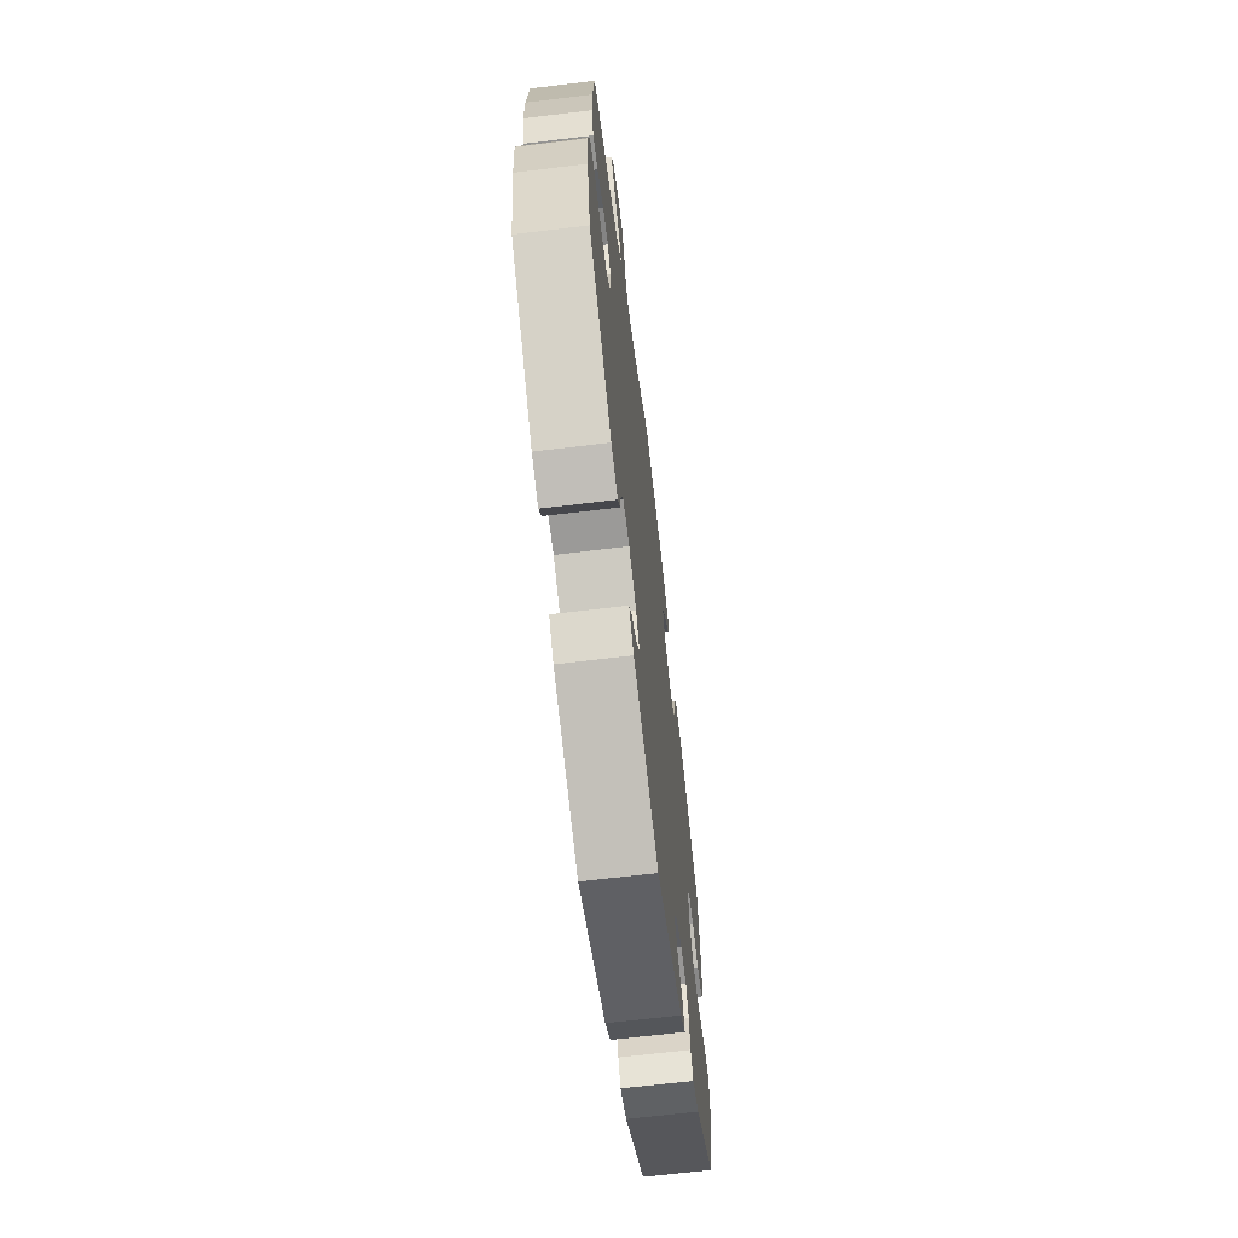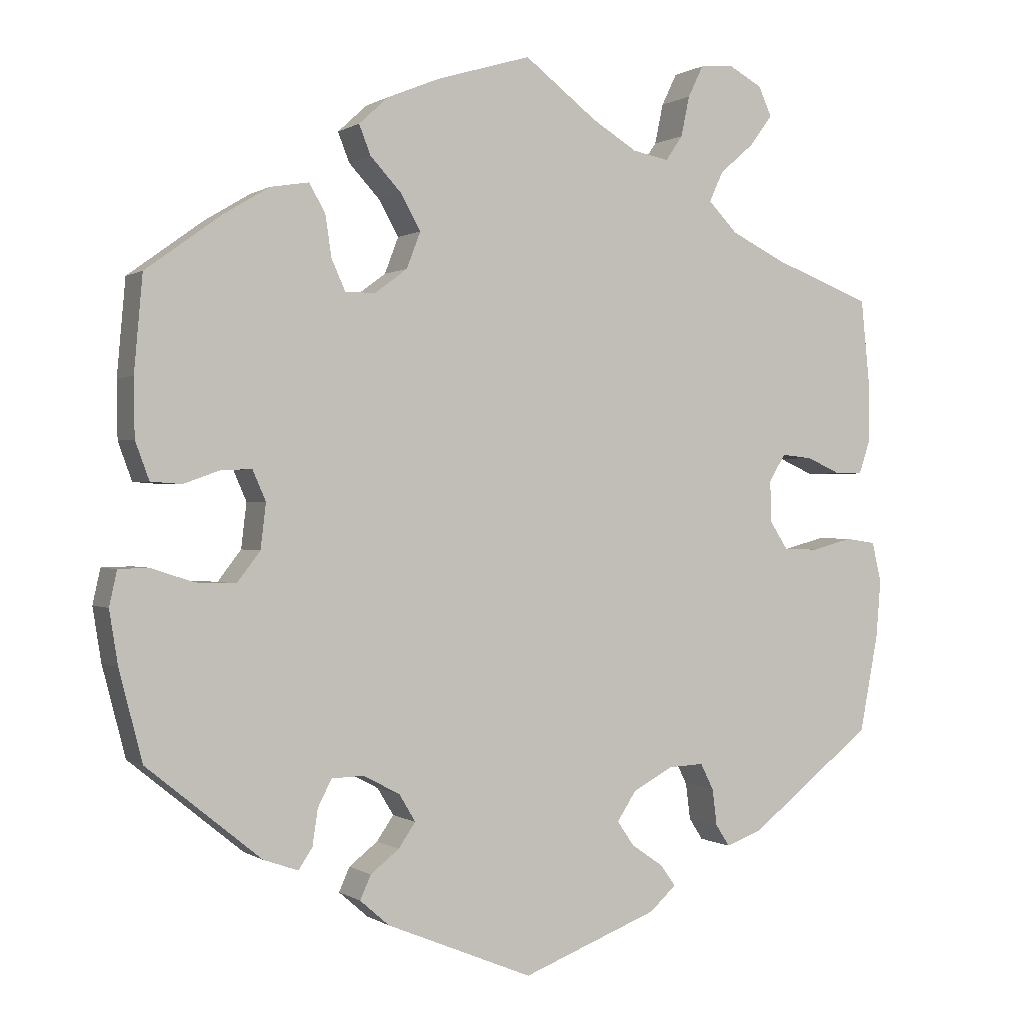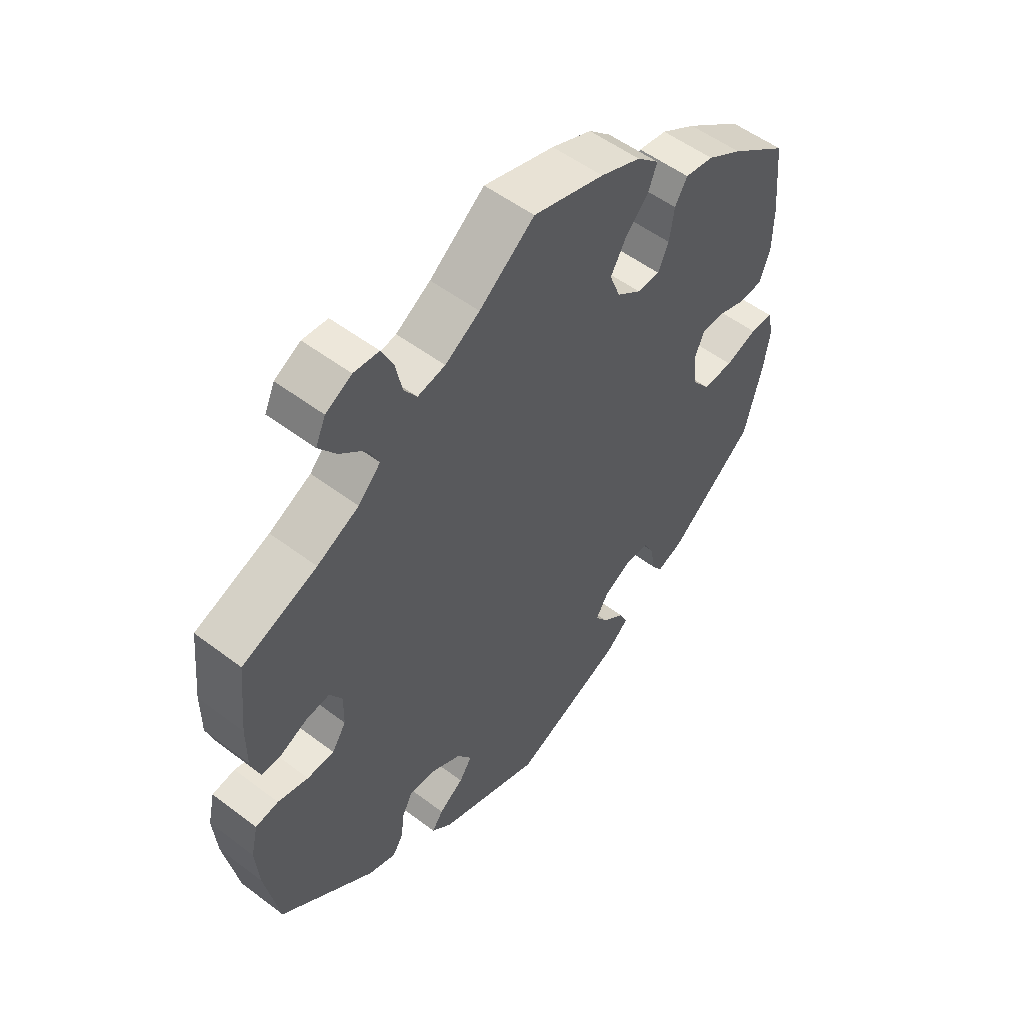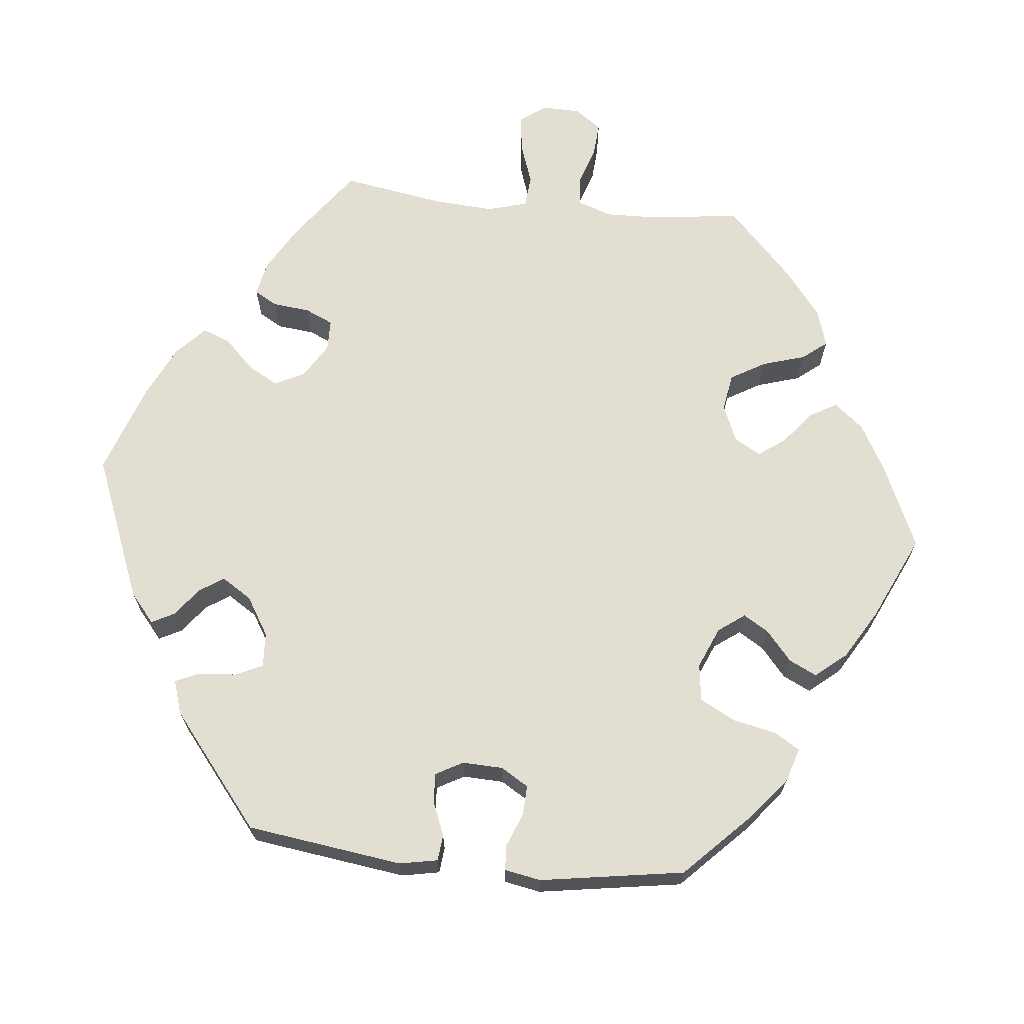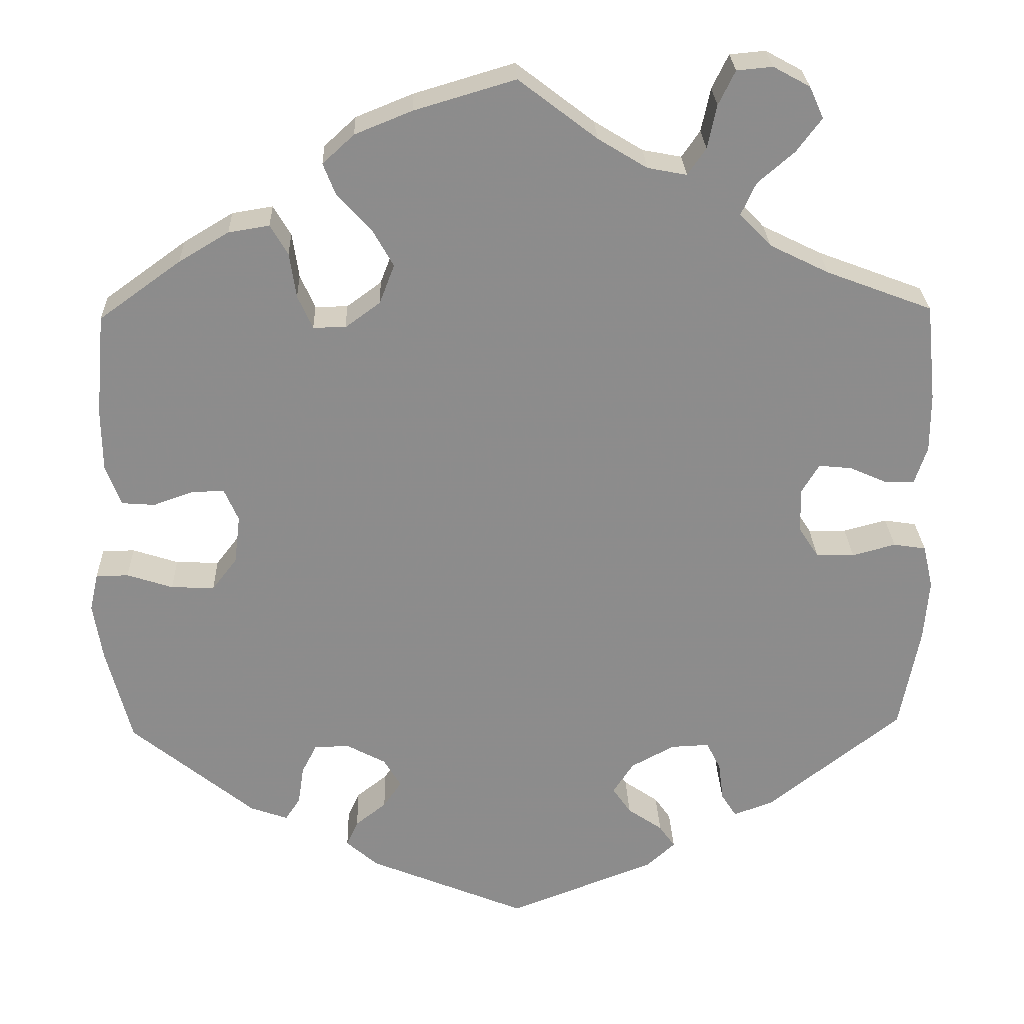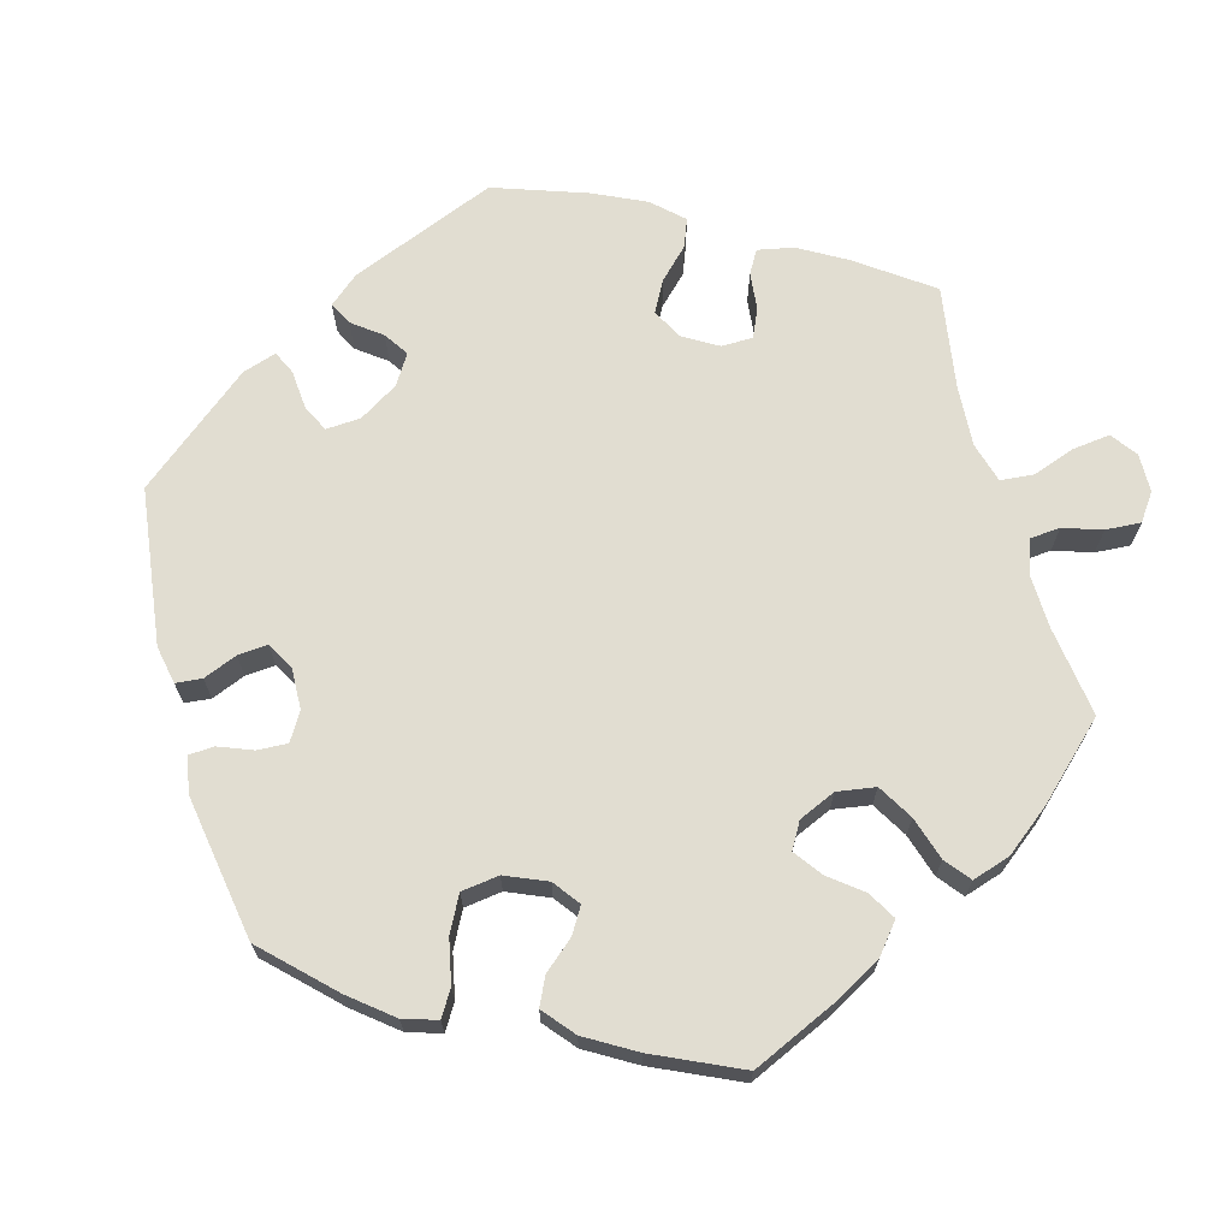
<metadata>
{"format":"obj","ext":"obj","renderer":"f3d","projection":"perspective","resolution":1024,"background":"white","views":[{"elev":-66.9,"azim":96.9,"up":"+Z"},{"elev":0.3,"azim":-25.6,"up":"+Z"},{"elev":53.6,"azim":128.9,"up":"+Z"},{"elev":67.5,"azim":-144.0,"up":"+Y"},{"elev":25.9,"azim":-1.9,"up":"+Z"},{"elev":68.7,"azim":-75.6,"up":"+Y"}]}
</metadata>
<code>
v 0.339 0.07 -0.415
v 0.292 0.07 -0.432
v 0.274 0.07 -0.404
v 0.268 0.07 -0.357
v 0.251 0.07 -0.323
v 0.205 0.07 -0.325
v 0.153 0.07 -0.353
v 0.128 0.07 -0.391
v 0.15 0.07 -0.423
v 0.192 0.07 -0.452
v 0.211 0.07 -0.479
v 0.177 0.07 -0.51
v 0 0.07 -0.578
v -0.19 0.07 -0.5
v -0.228 0.07 -0.467
v -0.214 0.07 -0.436
v -0.177 0.07 -0.407
v -0.155 0.07 -0.375
v -0.176 0.07 -0.34
v -0.223 0.07 -0.315
v -0.265 0.07 -0.316
v -0.283 0.07 -0.351
v -0.29 0.07 -0.398
v -0.308 0.07 -0.425
v -0.353 0.07 -0.409
v -0.501 0.07 -0.289
v -0.531 0.07 -0.173
v -0.542 0.07 -0.104
v -0.532 0.07 -0.059
v -0.493 0.07 -0.058
v -0.438 0.07 -0.076
v -0.386 0.07 -0.078
v -0.356 0.07 -0.039
v -0.349 0.07 0.019
v -0.366 0.07 0.058
v -0.405 0.07 0.057
v -0.453 0.07 0.04
v -0.493 0.07 0.043
v -0.511 0.07 0.092
v -0.512 0.07 0.166
v -0.501 0.07 0.289
v -0.403 0.07 0.36
v -0.343 0.07 0.396
v -0.294 0.07 0.404
v -0.273 0.07 0.368
v -0.265 0.07 0.314
v -0.247 0.07 0.274
v -0.208 0.07 0.274
v -0.166 0.07 0.305
v -0.148 0.07 0.352
v -0.174 0.07 0.398
v -0.214 0.07 0.441
v -0.229 0.07 0.479
v -0.191 0.07 0.514
v -0.122 0.07 0.542
v -0.001 0.07 0.578
v 0.093 0.07 0.506
v 0.152 0.07 0.47
v 0.199 0.07 0.461
v 0.221 0.07 0.493
v 0.232 0.07 0.545
v 0.252 0.07 0.586
v 0.295 0.07 0.59
v 0.339 0.07 0.566
v 0.356 0.07 0.528
v 0.326 0.07 0.488
v 0.282 0.07 0.45
v 0.264 0.07 0.411
v 0.302 0.07 0.372
v 0.373 0.07 0.337
v 0.5 0.07 0.289
v 0.512 0.07 0.172
v 0.512 0.07 0.102
v 0.497 0.07 0.057
v 0.462 0.07 0.057
v 0.417 0.07 0.077
v 0.377 0.07 0.081
v 0.356 0.07 0.046
v 0.357 0.07 -0.007
v 0.381 0.07 -0.044
v 0.427 0.07 -0.045
v 0.479 0.07 -0.031
v 0.518 0.07 -0.037
v 0.53 0.07 -0.089
v 0.524 0.07 -0.163
v 0.5 0.07 -0.289
v 0.339 0 -0.415
v 0.292 0 -0.432
v 0.274 0 -0.404
v 0.268 0 -0.357
v 0.251 0 -0.323
v 0.205 0 -0.325
v 0.153 0 -0.353
v 0.128 0 -0.391
v 0.15 0 -0.423
v 0.192 0 -0.452
v 0.211 0 -0.479
v 0.177 0 -0.51
v 0 0 -0.578
v -0.19 0 -0.5
v -0.228 0 -0.467
v -0.214 0 -0.436
v -0.177 0 -0.407
v -0.155 0 -0.375
v -0.176 0 -0.34
v -0.223 0 -0.315
v -0.265 0 -0.316
v -0.283 0 -0.351
v -0.29 0 -0.398
v -0.308 0 -0.425
v -0.353 0 -0.409
v -0.501 0 -0.289
v -0.531 0 -0.173
v -0.542 0 -0.104
v -0.532 0 -0.059
v -0.493 0 -0.058
v -0.438 0 -0.076
v -0.386 0 -0.078
v -0.356 0 -0.039
v -0.349 0 0.019
v -0.366 0 0.058
v -0.405 0 0.057
v -0.453 0 0.04
v -0.493 0 0.043
v -0.511 0 0.092
v -0.512 0 0.166
v -0.501 0 0.289
v -0.403 0 0.36
v -0.343 0 0.396
v -0.294 0 0.404
v -0.273 0 0.368
v -0.265 0 0.314
v -0.247 0 0.274
v -0.208 0 0.274
v -0.166 0 0.305
v -0.148 0 0.352
v -0.174 0 0.398
v -0.214 0 0.441
v -0.229 0 0.479
v -0.191 0 0.514
v -0.122 0 0.542
v -0.001 0 0.578
v 0.093 0 0.506
v 0.152 0 0.47
v 0.199 0 0.461
v 0.221 0 0.493
v 0.232 0 0.545
v 0.252 0 0.586
v 0.295 0 0.59
v 0.339 0 0.566
v 0.356 0 0.528
v 0.326 0 0.488
v 0.282 0 0.45
v 0.264 0 0.411
v 0.302 0 0.372
v 0.373 0 0.337
v 0.5 0 0.289
v 0.512 0 0.172
v 0.512 0 0.102
v 0.497 0 0.057
v 0.462 0 0.057
v 0.417 0 0.077
v 0.377 0 0.081
v 0.356 0 0.046
v 0.357 0 -0.007
v 0.381 0 -0.044
v 0.427 0 -0.045
v 0.479 0 -0.031
v 0.518 0 -0.037
v 0.53 0 -0.089
v 0.524 0 -0.163
v 0.5 0 -0.289
f 81 82 83 84
f 80 81 84 85
f 73 74 75 76
f 73 76 77
f 70 71 72 73
f 69 70 73 77
f 68 69 77 78
f 64 65 66 67
f 62 63 64 67
f 60 61 62 67
f 59 60 67 68
f 58 59 68 78
f 54 55 56 57
f 51 52 53 54
f 50 51 54 57
f 49 50 57 58
f 43 44 45 46
f 43 46 47
f 42 43 47
f 41 42 47
f 40 41 47
f 39 40 47 48
f 36 37 38 39
f 35 36 39 48
f 28 29 30 31
f 28 31 32
f 27 28 32
f 26 27 32
f 25 26 32 33
f 22 23 24 25
f 21 22 25 33
f 14 15 16 17
f 14 17 18
f 13 14 18
f 12 13 18 19
f 9 10 11 12
f 8 9 12 19
f 1 2 3 4
f 1 4 5
f 80 85 86 1
f 49 58 78 79
f 34 35 48 49
f 20 21 33 34
f 7 8 19 20
f 6 7 20 34
f 5 6 34 49
f 49 79 80
f 1 5 49 80
f 170 169 168 167
f 171 170 167 166
f 162 161 160 159
f 163 162 159
f 159 158 157 156
f 163 159 156 155
f 164 163 155 154
f 153 152 151 150
f 153 150 149 148
f 153 148 147 146
f 154 153 146 145
f 164 154 145 144
f 143 142 141 140
f 140 139 138 137
f 143 140 137 136
f 144 143 136 135
f 132 131 130 129
f 133 132 129
f 133 129 128
f 133 128 127
f 133 127 126
f 134 133 126 125
f 125 124 123 122
f 134 125 122 121
f 117 116 115 114
f 118 117 114
f 118 114 113
f 118 113 112
f 119 118 112 111
f 111 110 109 108
f 119 111 108 107
f 103 102 101 100
f 104 103 100
f 104 100 99
f 105 104 99 98
f 98 97 96 95
f 105 98 95 94
f 90 89 88 87
f 91 90 87
f 87 172 171 166
f 165 164 144 135
f 135 134 121 120
f 120 119 107 106
f 106 105 94 93
f 120 106 93 92
f 135 120 92 91
f 166 165 135
f 166 135 91 87
f 1 87 88 2
f 2 88 89 3
f 3 89 90 4
f 4 90 91 5
f 5 91 92 6
f 6 92 93 7
f 7 93 94 8
f 8 94 95 9
f 9 95 96 10
f 10 96 97 11
f 11 97 98 12
f 12 98 99 13
f 13 99 100 14
f 14 100 101 15
f 15 101 102 16
f 16 102 103 17
f 17 103 104 18
f 18 104 105 19
f 19 105 106 20
f 20 106 107 21
f 21 107 108 22
f 22 108 109 23
f 23 109 110 24
f 24 110 111 25
f 25 111 112 26
f 26 112 113 27
f 27 113 114 28
f 28 114 115 29
f 29 115 116 30
f 30 116 117 31
f 31 117 118 32
f 32 118 119 33
f 33 119 120 34
f 34 120 121 35
f 35 121 122 36
f 36 122 123 37
f 37 123 124 38
f 38 124 125 39
f 39 125 126 40
f 40 126 127 41
f 41 127 128 42
f 42 128 129 43
f 43 129 130 44
f 44 130 131 45
f 45 131 132 46
f 46 132 133 47
f 47 133 134 48
f 48 134 135 49
f 49 135 136 50
f 50 136 137 51
f 51 137 138 52
f 52 138 139 53
f 53 139 140 54
f 54 140 141 55
f 55 141 142 56
f 56 142 143 57
f 57 143 144 58
f 58 144 145 59
f 59 145 146 60
f 60 146 147 61
f 61 147 148 62
f 62 148 149 63
f 63 149 150 64
f 64 150 151 65
f 65 151 152 66
f 66 152 153 67
f 67 153 154 68
f 68 154 155 69
f 69 155 156 70
f 70 156 157 71
f 71 157 158 72
f 72 158 159 73
f 73 159 160 74
f 74 160 161 75
f 75 161 162 76
f 76 162 163 77
f 77 163 164 78
f 78 164 165 79
f 79 165 166 80
f 80 166 167 81
f 81 167 168 82
f 82 168 169 83
f 83 169 170 84
f 84 170 171 85
f 85 171 172 86
f 86 172 87 1

</code>
